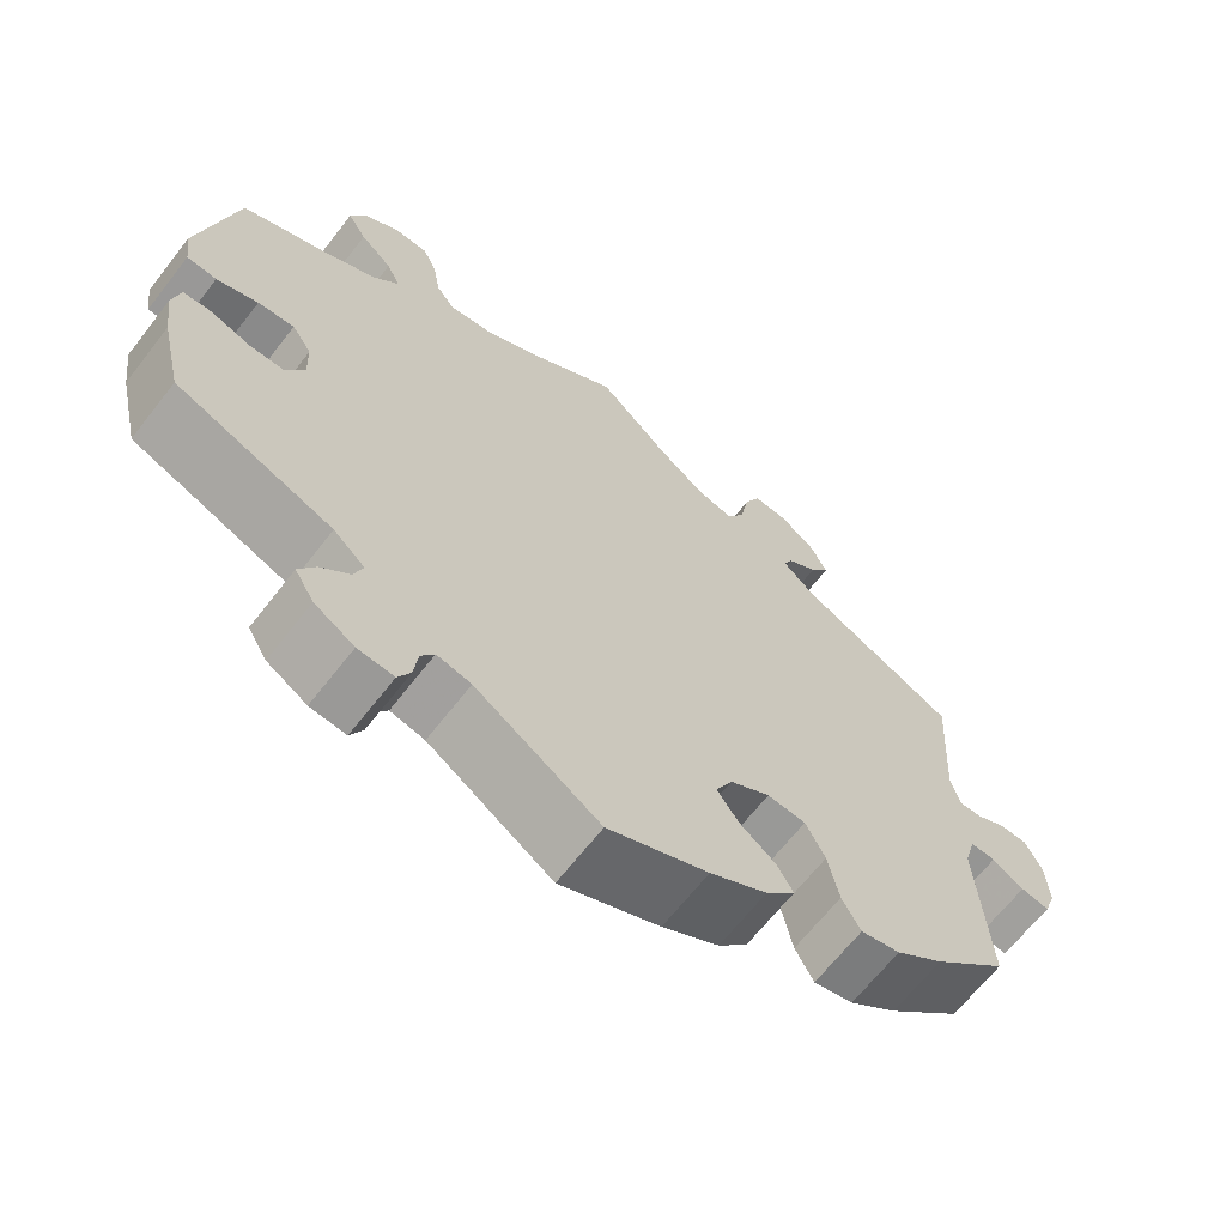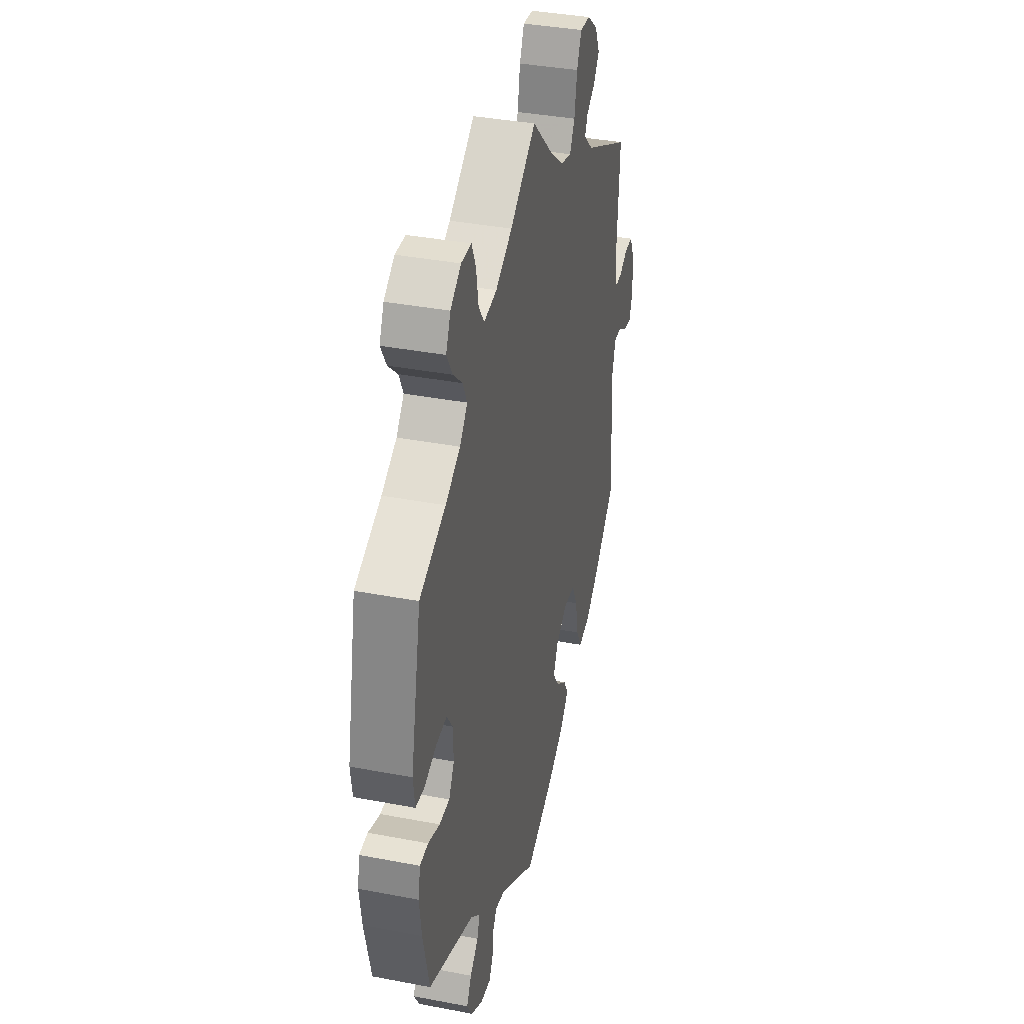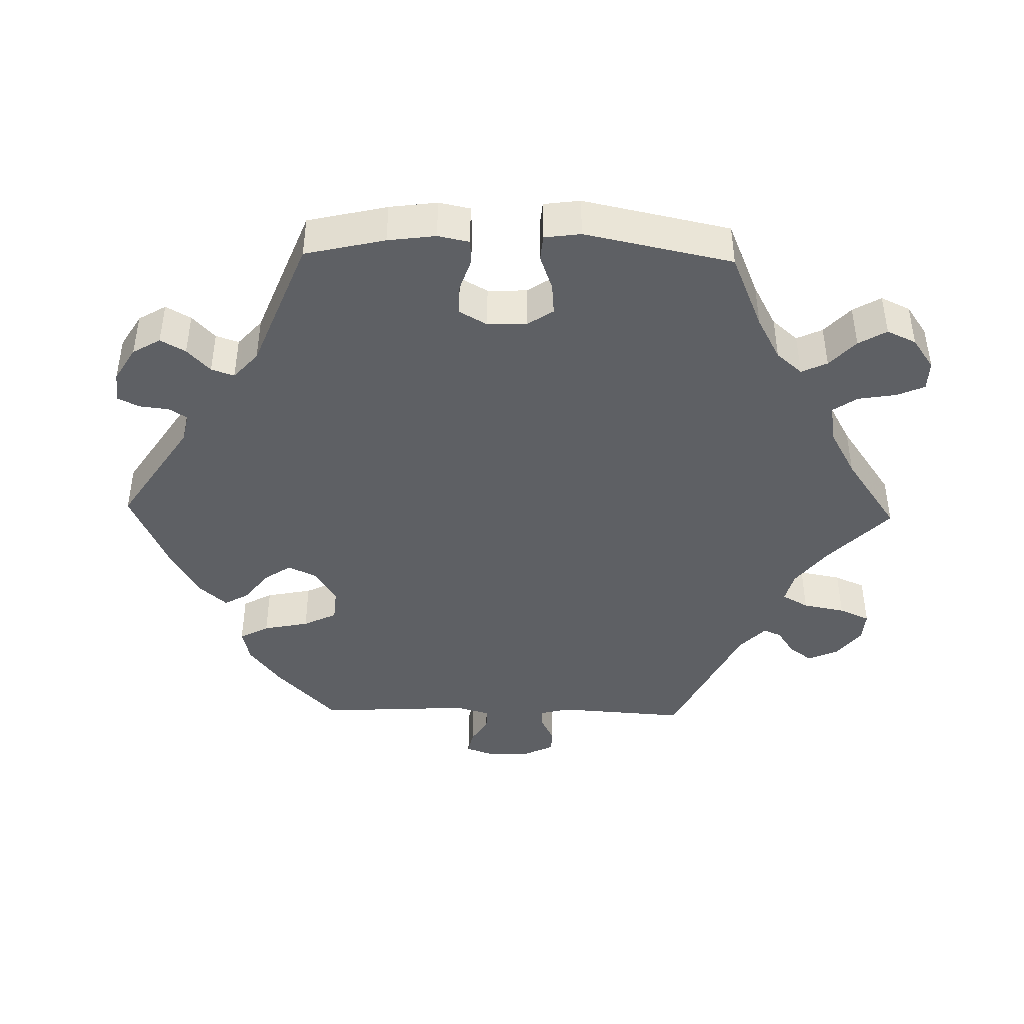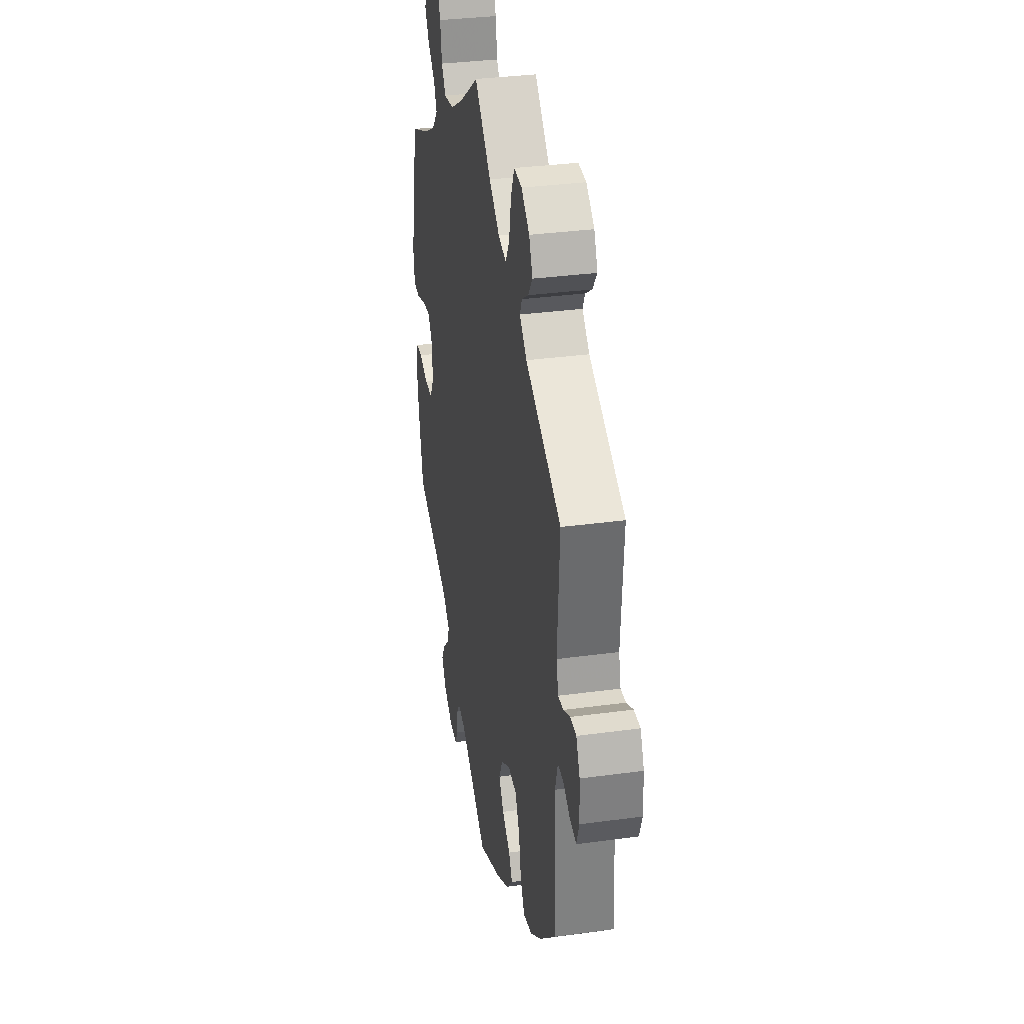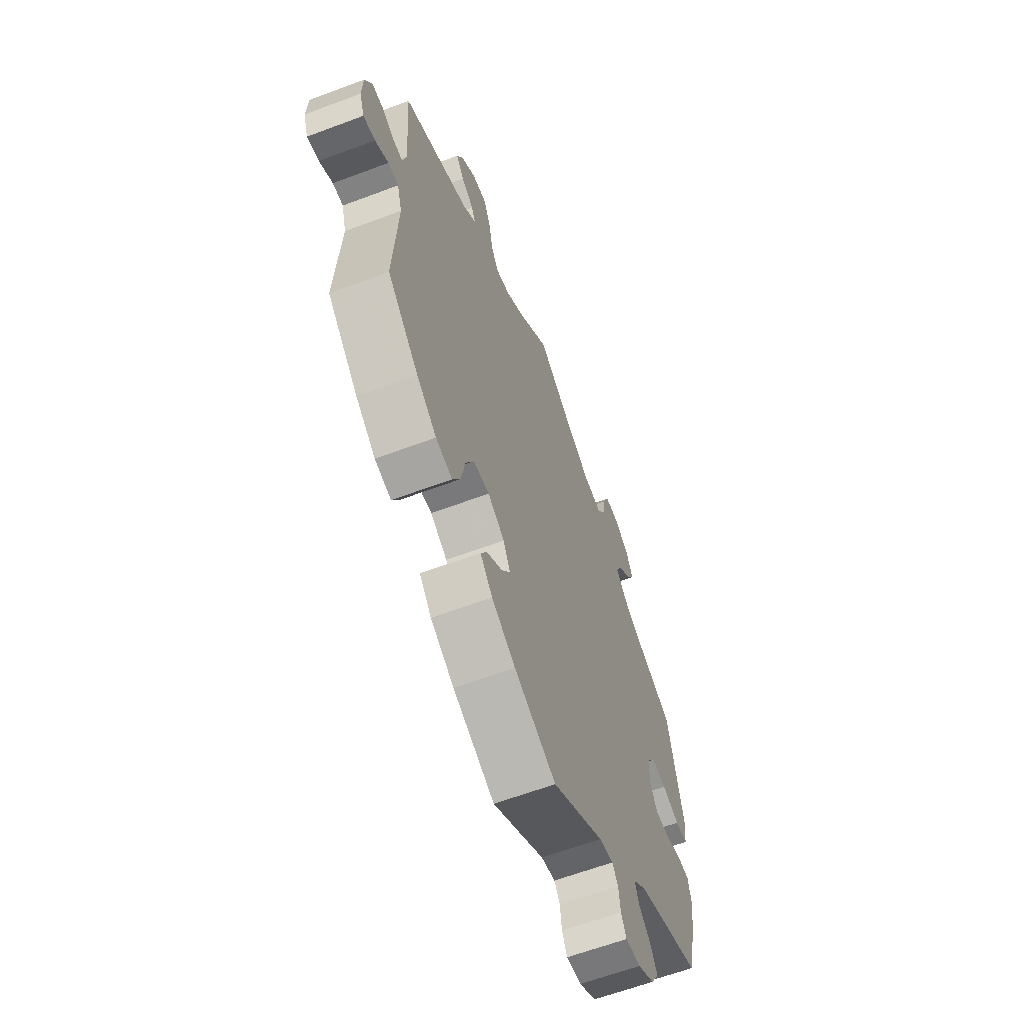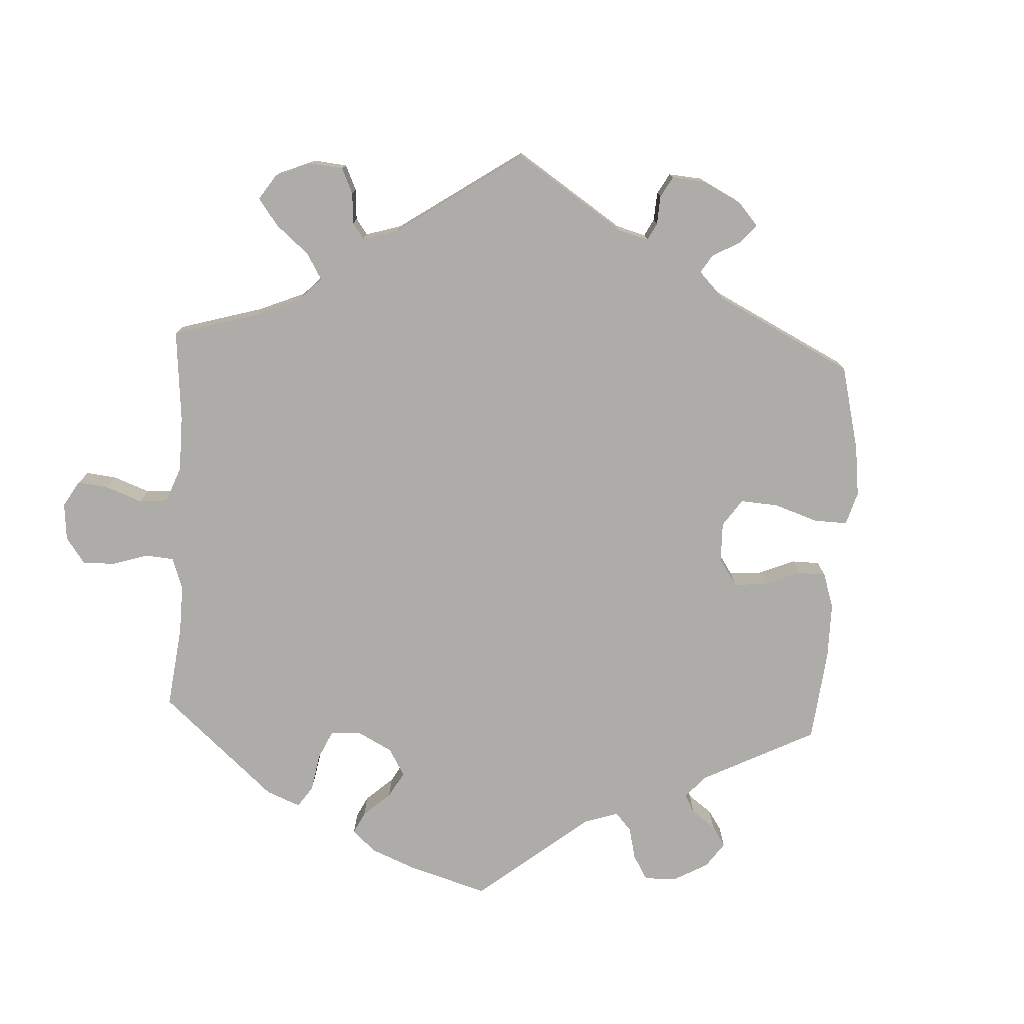
<metadata>
{"format":"obj","ext":"obj","renderer":"f3d","projection":"perspective","resolution":1024,"background":"white","views":[{"elev":-66.4,"azim":-38.0,"up":"+Z"},{"elev":37.0,"azim":-76.1,"up":"+Z"},{"elev":-42.8,"azim":-91.4,"up":"+Y"},{"elev":33.4,"azim":79.4,"up":"+Z"},{"elev":-62.4,"azim":110.9,"up":"+Z"},{"elev":-77.0,"azim":56.9,"up":"+Y"}]}
</metadata>
<code>
v -0.394 0.07 0.334
v -0.333 0.07 0.367
v -0.302 0.07 0.403
v -0.319 0.07 0.439
v -0.358 0.07 0.475
v -0.381 0.07 0.514
v -0.362 0.07 0.555
v -0.319 0.07 0.585
v -0.277 0.07 0.584
v -0.26 0.07 0.545
v -0.251 0.07 0.491
v -0.228 0.07 0.458
v -0.175 0.07 0.466
v -0.107 0.07 0.504
v -0.001 0.07 0.578
v 0.087 0.07 0.493
v 0.143 0.07 0.45
v 0.186 0.07 0.439
v 0.207 0.07 0.476
v 0.218 0.07 0.535
v 0.237 0.07 0.578
v 0.279 0.07 0.575
v 0.322 0.07 0.541
v 0.341 0.07 0.499
v 0.318 0.07 0.467
v 0.282 0.07 0.443
v 0.271 0.07 0.418
v 0.309 0.07 0.382
v 0.5 0.07 0.289
v 0.488 0.07 0.108
v 0.499 0.07 0.066
v 0.526 0.07 0.067
v 0.562 0.07 0.085
v 0.595 0.07 0.085
v 0.615 0.07 0.043
v 0.618 0.07 -0.018
v 0.604 0.07 -0.058
v 0.57 0.07 -0.051
v 0.532 0.07 -0.028
v 0.502 0.07 -0.027
v 0.488 0.07 -0.076
v 0.5 0.07 -0.289
v 0.411 0.07 -0.374
v 0.354 0.07 -0.417
v 0.307 0.07 -0.428
v 0.285 0.07 -0.387
v 0.272 0.07 -0.323
v 0.249 0.07 -0.276
v 0.203 0.07 -0.272
v 0.155 0.07 -0.301
v 0.135 0.07 -0.342
v 0.161 0.07 -0.38
v 0.204 0.07 -0.413
v 0.223 0.07 -0.447
v 0.188 0.07 -0.486
v 0.12 0.07 -0.525
v 0 0.07 -0.578
v -0.149 0.07 -0.48
v -0.19 0.07 -0.471
v -0.206 0.07 -0.496
v -0.211 0.07 -0.538
v -0.226 0.07 -0.568
v -0.269 0.07 -0.564
v -0.317 0.07 -0.535
v -0.34 0.07 -0.496
v -0.32 0.07 -0.461
v -0.286 0.07 -0.429
v -0.275 0.07 -0.397
v -0.313 0.07 -0.363
v -0.501 0.07 -0.289
v -0.527 0.07 -0.177
v -0.536 0.07 -0.11
v -0.527 0.07 -0.066
v -0.493 0.07 -0.064
v -0.445 0.07 -0.08
v -0.403 0.07 -0.08
v -0.381 0.07 -0.041
v -0.383 0.07 0.014
v -0.407 0.07 0.05
v -0.451 0.07 0.046
v -0.501 0.07 0.028
v -0.537 0.07 0.031
v -0.544 0.07 0.082
v -0.501 0.07 0.289
v -0.394 0 0.334
v -0.333 0 0.367
v -0.302 0 0.403
v -0.319 0 0.439
v -0.358 0 0.475
v -0.381 0 0.514
v -0.362 0 0.555
v -0.319 0 0.585
v -0.277 0 0.584
v -0.26 0 0.545
v -0.251 0 0.491
v -0.228 0 0.458
v -0.175 0 0.466
v -0.107 0 0.504
v -0.001 0 0.578
v 0.087 0 0.493
v 0.143 0 0.45
v 0.186 0 0.439
v 0.207 0 0.476
v 0.218 0 0.535
v 0.237 0 0.578
v 0.279 0 0.575
v 0.322 0 0.541
v 0.341 0 0.499
v 0.318 0 0.467
v 0.282 0 0.443
v 0.271 0 0.418
v 0.309 0 0.382
v 0.5 0 0.289
v 0.488 0 0.108
v 0.499 0 0.066
v 0.526 0 0.067
v 0.562 0 0.085
v 0.595 0 0.085
v 0.615 0 0.043
v 0.618 0 -0.018
v 0.604 0 -0.058
v 0.57 0 -0.051
v 0.532 0 -0.028
v 0.502 0 -0.027
v 0.488 0 -0.076
v 0.5 0 -0.289
v 0.411 0 -0.374
v 0.354 0 -0.417
v 0.307 0 -0.428
v 0.285 0 -0.387
v 0.272 0 -0.323
v 0.249 0 -0.276
v 0.203 0 -0.272
v 0.155 0 -0.301
v 0.135 0 -0.342
v 0.161 0 -0.38
v 0.204 0 -0.413
v 0.223 0 -0.447
v 0.188 0 -0.486
v 0.12 0 -0.525
v 0 0 -0.578
v -0.149 0 -0.48
v -0.19 0 -0.471
v -0.206 0 -0.496
v -0.211 0 -0.538
v -0.226 0 -0.568
v -0.269 0 -0.564
v -0.317 0 -0.535
v -0.34 0 -0.496
v -0.32 0 -0.461
v -0.286 0 -0.429
v -0.275 0 -0.397
v -0.313 0 -0.363
v -0.501 0 -0.289
v -0.527 0 -0.177
v -0.536 0 -0.11
v -0.527 0 -0.066
v -0.493 0 -0.064
v -0.445 0 -0.08
v -0.403 0 -0.08
v -0.381 0 -0.041
v -0.383 0 0.014
v -0.407 0 0.05
v -0.451 0 0.046
v -0.501 0 0.028
v -0.537 0 0.031
v -0.544 0 0.082
v -0.501 0 0.289
f 83 84 1
f 80 81 82 83
f 79 80 83 1
f 78 79 1 2
f 77 78 2 3
f 72 73 74 75
f 72 75 76
f 69 70 71 72
f 68 69 72 76
f 64 65 66 67
f 64 67 68
f 63 64 68
f 60 61 62 63
f 59 60 63 68
f 58 59 68 76
f 52 53 54 55
f 51 52 55 56
f 44 45 46 47
f 44 47 48
f 41 42 43 44
f 40 41 44 48
f 36 37 38 39
f 36 39 40
f 35 36 40
f 32 33 34 35
f 31 32 35 40
f 30 31 40 48
f 28 29 30 48
f 23 24 25 26
f 23 26 27
f 22 23 27
f 19 20 21 22
f 18 19 22 27
f 14 15 16
f 13 14 16 17
f 12 13 17 18
f 8 9 10 11
f 8 11 12
f 7 8 12
f 4 5 6 7
f 3 4 7 12
f 77 3 12 18
f 51 56 57 58
f 50 51 58 76
f 49 50 76 77
f 28 48 49 77
f 18 27 28 77
f 85 168 167
f 167 166 165 164
f 85 167 164 163
f 86 85 163 162
f 87 86 162 161
f 159 158 157 156
f 160 159 156
f 156 155 154 153
f 160 156 153 152
f 151 150 149 148
f 152 151 148
f 152 148 147
f 147 146 145 144
f 152 147 144 143
f 160 152 143 142
f 139 138 137 136
f 140 139 136 135
f 131 130 129 128
f 132 131 128
f 128 127 126 125
f 132 128 125 124
f 123 122 121 120
f 124 123 120
f 124 120 119
f 119 118 117 116
f 124 119 116 115
f 132 124 115 114
f 132 114 113 112
f 110 109 108 107
f 111 110 107
f 111 107 106
f 106 105 104 103
f 111 106 103 102
f 100 99 98
f 101 100 98 97
f 102 101 97 96
f 95 94 93 92
f 96 95 92
f 96 92 91
f 91 90 89 88
f 96 91 88 87
f 102 96 87 161
f 142 141 140 135
f 160 142 135 134
f 161 160 134 133
f 161 133 132 112
f 161 112 111 102
f 1 85 86 2
f 2 86 87 3
f 3 87 88 4
f 4 88 89 5
f 5 89 90 6
f 6 90 91 7
f 7 91 92 8
f 8 92 93 9
f 9 93 94 10
f 10 94 95 11
f 11 95 96 12
f 12 96 97 13
f 13 97 98 14
f 14 98 99 15
f 15 99 100 16
f 16 100 101 17
f 17 101 102 18
f 18 102 103 19
f 19 103 104 20
f 20 104 105 21
f 21 105 106 22
f 22 106 107 23
f 23 107 108 24
f 24 108 109 25
f 25 109 110 26
f 26 110 111 27
f 27 111 112 28
f 28 112 113 29
f 29 113 114 30
f 30 114 115 31
f 31 115 116 32
f 32 116 117 33
f 33 117 118 34
f 34 118 119 35
f 35 119 120 36
f 36 120 121 37
f 37 121 122 38
f 38 122 123 39
f 39 123 124 40
f 40 124 125 41
f 41 125 126 42
f 42 126 127 43
f 43 127 128 44
f 44 128 129 45
f 45 129 130 46
f 46 130 131 47
f 47 131 132 48
f 48 132 133 49
f 49 133 134 50
f 50 134 135 51
f 51 135 136 52
f 52 136 137 53
f 53 137 138 54
f 54 138 139 55
f 55 139 140 56
f 56 140 141 57
f 57 141 142 58
f 58 142 143 59
f 59 143 144 60
f 60 144 145 61
f 61 145 146 62
f 62 146 147 63
f 63 147 148 64
f 64 148 149 65
f 65 149 150 66
f 66 150 151 67
f 67 151 152 68
f 68 152 153 69
f 69 153 154 70
f 70 154 155 71
f 71 155 156 72
f 72 156 157 73
f 73 157 158 74
f 74 158 159 75
f 75 159 160 76
f 76 160 161 77
f 77 161 162 78
f 78 162 163 79
f 79 163 164 80
f 80 164 165 81
f 81 165 166 82
f 82 166 167 83
f 83 167 168 84
f 84 168 85 1

</code>
